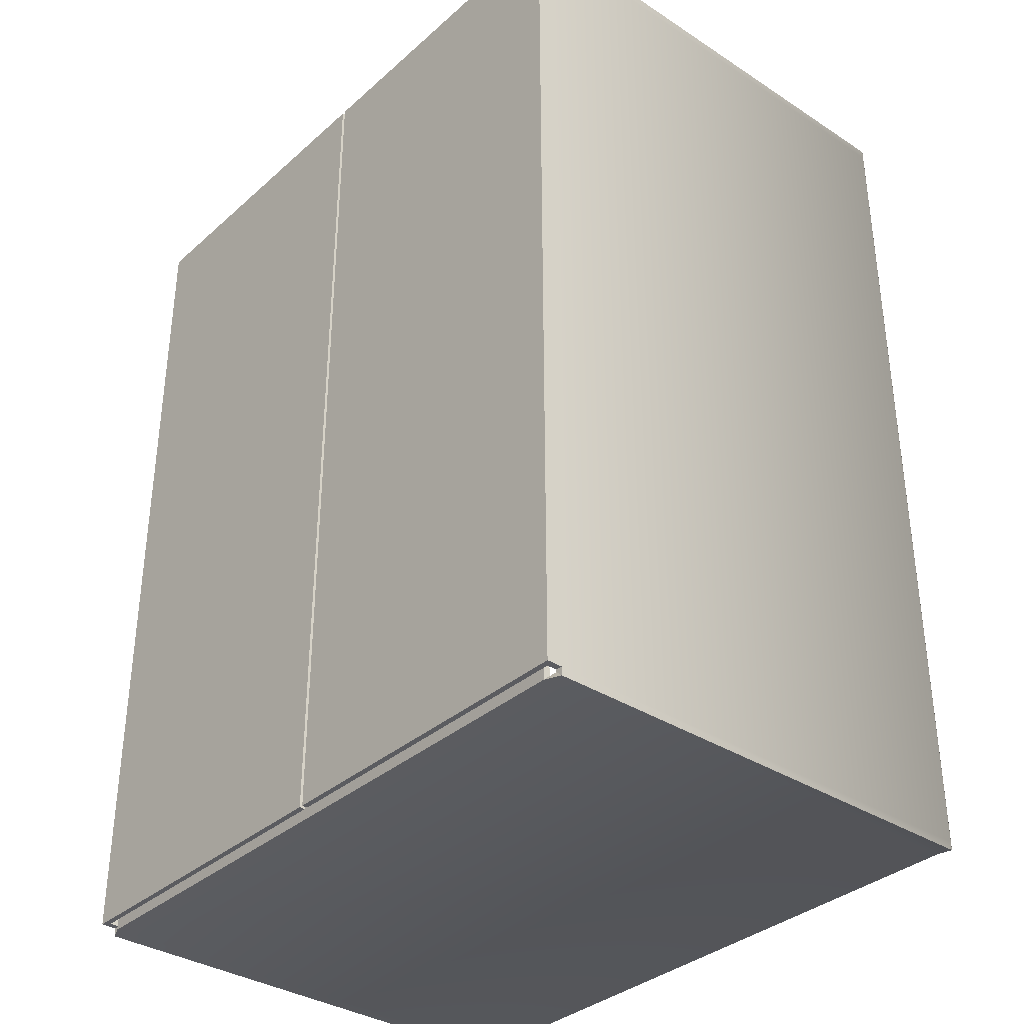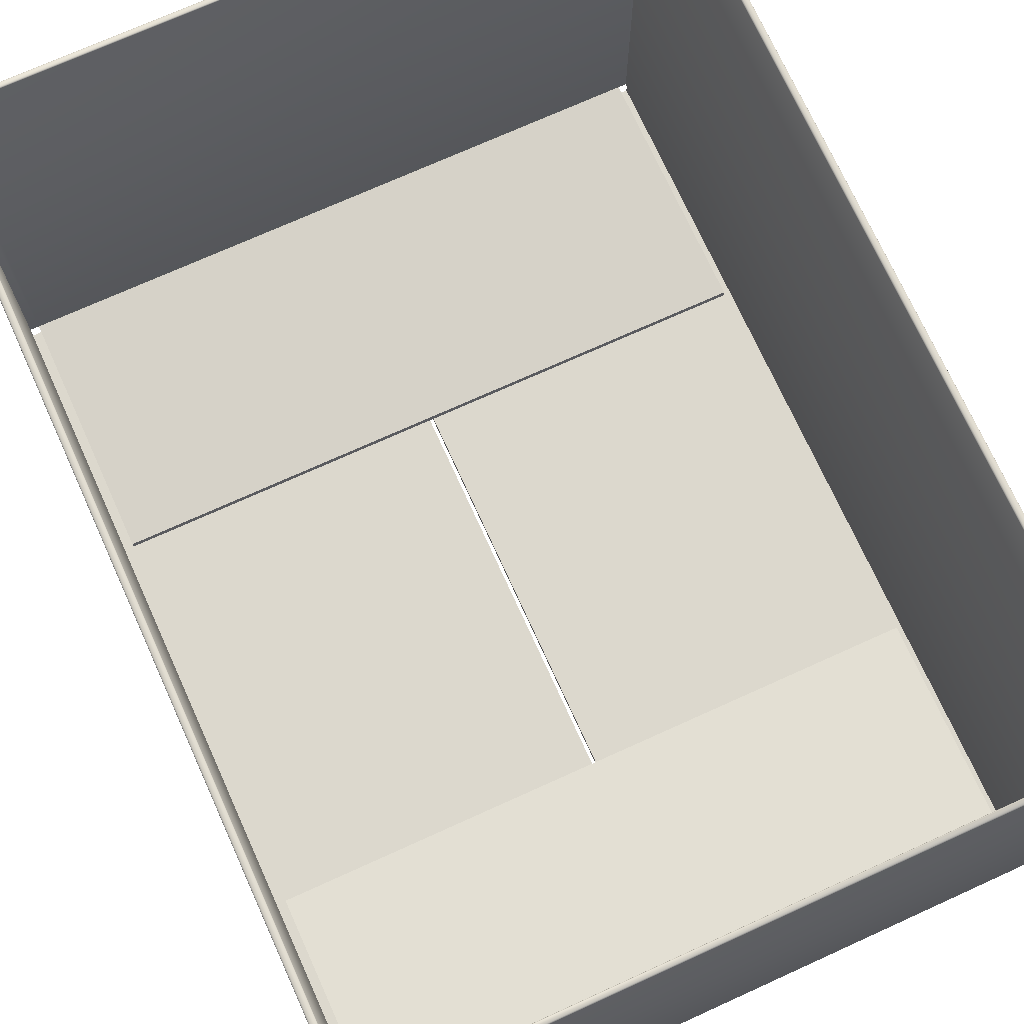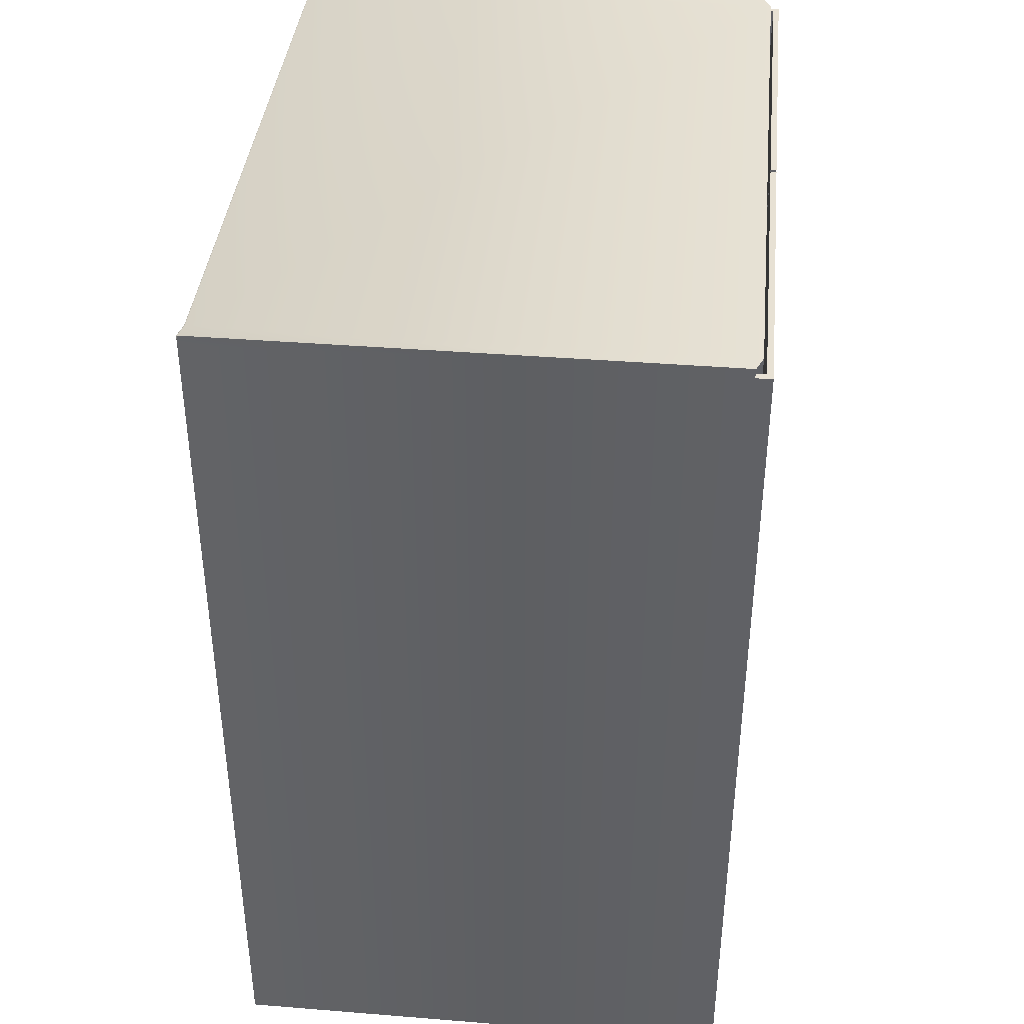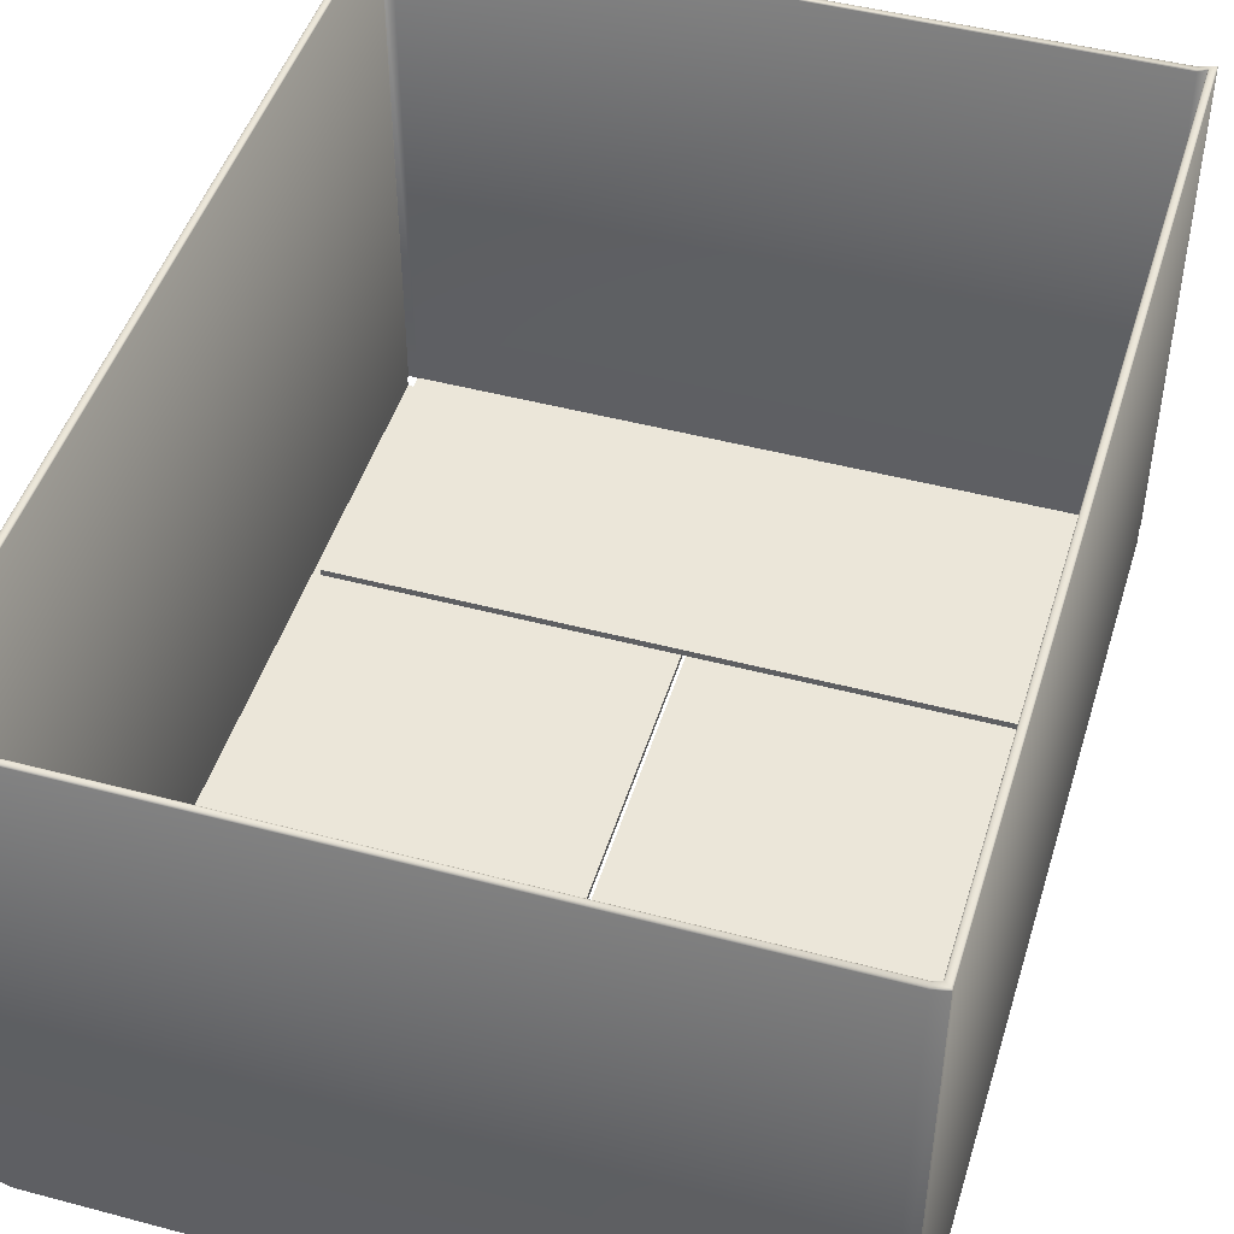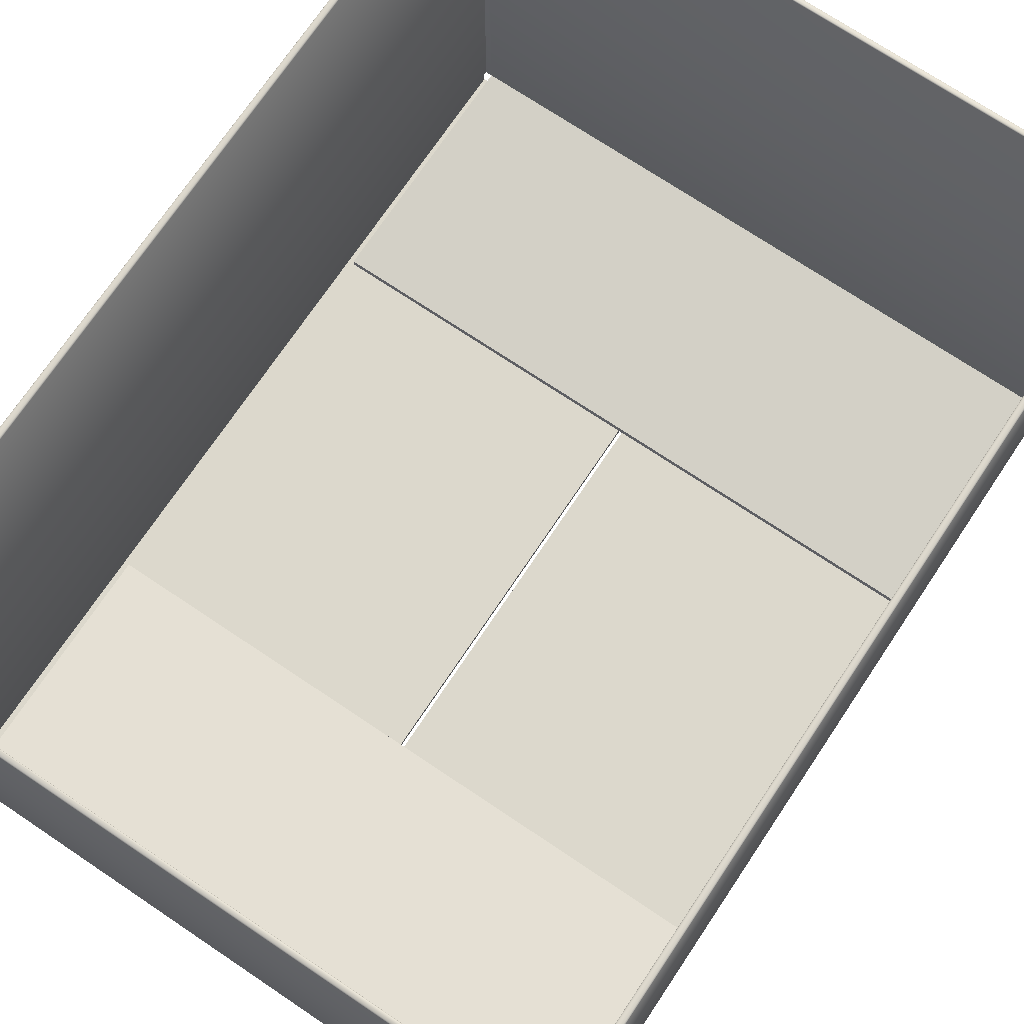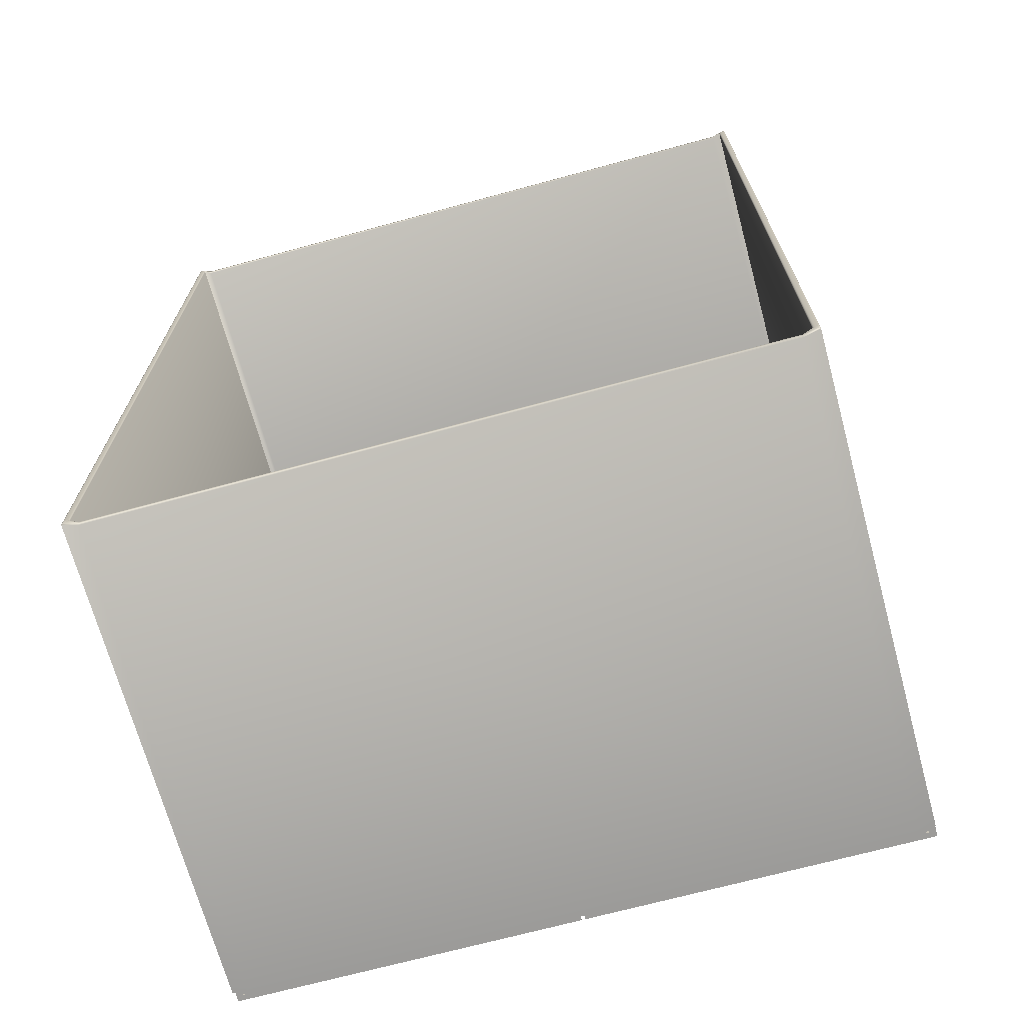
<metadata>
{"format":"obj","ext":"obj","renderer":"f3d","projection":"perspective","resolution":1024,"background":"white","views":[{"elev":-35.0,"azim":-130.7,"up":"+Y"},{"elev":72.4,"azim":155.6,"up":"+Z"},{"elev":39.5,"azim":95.7,"up":"+Y"},{"elev":46.9,"azim":-163.2,"up":"+Z"},{"elev":72.7,"azim":33.8,"up":"+Z"},{"elev":-69.7,"azim":15.2,"up":"+Y"}]}
</metadata>
<code>
o Box_30
v 0.1011 0.133 -0.09991
v 0.1011 -0.1402 -0.09991
v -0.0973 0.133 -0.09991
v -0.0973 -0.1402 -0.09991
v -0.0973 0.05587 -0.09993
v 0.1011 0.05587 -0.09993
v -0.0973 -0.06272 -0.09993
v 0.1011 -0.06272 -0.09993
v 0.1039 0.133 -0.09991
v 0.1039 -0.1402 -0.09991
v -0.09982 -0.1402 -0.09991
v -0.09932 0.133 -0.09991
v -0.09982 -0.1394 -0.09991
v 0.1039 -0.1394 -0.09991
v 0.1039 0.1319 -0.09991
v -0.09932 0.1319 -0.09991
v 0.1039 0.1319 -0.1029
v 0.1039 -0.1394 -0.1029
v 0.002718 0.1319 -0.1029
v 0.002865 -0.1394 -0.1029
v -0.09932 0.1319 -0.1029
v 0.001529 0.1319 -0.1029
v -0.09982 -0.1394 -0.1029
v 0.001676 -0.1394 -0.1029
v 0.1059 0.1319 -0.09991
v 0.1059 -0.1394 -0.0999
v -0.1014 0.1319 -0.09991
v -0.1014 0.1348 -0.09991
v -0.0973 -0.142 -0.1019
v 0.1011 -0.142 -0.1019
v -0.0973 0.1348 -0.1019
v 0.1011 0.1348 -0.1019
v 0.1059 0.1319 -0.1046
v 0.1059 -0.1394 -0.1046
v 0.002718 0.1319 -0.1046
v 0.002865 -0.1394 -0.1046
v -0.0973 0.05563 -0.1017
v 0.1011 0.05563 -0.1017
v 0.1011 -0.06248 -0.1017
v -0.0973 -0.06248 -0.1017
v 0.1059 -0.142 -0.0999
v 0.1059 0.1348 -0.0999
v -0.1019 -0.142 -0.09991
v -0.1019 -0.1394 -0.09991
v -0.1014 0.1319 -0.1046
v 0.001529 0.1319 -0.1046
v -0.1019 -0.1394 -0.1046
v 0.001676 -0.1394 -0.1046
v 0.1059 -0.1394 0.05028
v 0.1058 -0.1394 0.05053
v 0.1055 -0.1394 0.05063
v 0.1059 0.1319 0.05028
v 0.1058 0.1319 0.05053
v 0.1055 0.1319 0.05063
v -0.1014 0.1348 0.05028
v -0.1012 0.1347 0.05053
v -0.101 0.1345 0.05063
v -0.1014 0.1319 0.05028
v -0.1012 0.1319 0.05053
v -0.101 0.1319 0.05063
v -0.0973 -0.142 0.04918
v -0.0973 -0.1419 0.04942
v -0.0973 -0.1416 0.04953
v 0.1011 -0.142 0.04918
v 0.1011 -0.1419 0.04942
v 0.1011 -0.1416 0.04953
v 0.1011 0.1348 0.04918
v 0.1011 0.1347 0.04942
v 0.1011 0.1345 0.04953
v -0.0973 0.1348 0.04918
v -0.0973 0.1347 0.04942
v -0.0973 0.1345 0.04953
v 0.1059 -0.142 0.05028
v 0.1058 -0.1419 0.05053
v 0.1055 -0.1416 0.05063
v 0.1059 0.1348 0.05028
v 0.1058 0.1347 0.05053
v 0.1055 0.1345 0.05063
v -0.1019 -0.142 0.05028
v -0.1017 -0.1419 0.05053
v -0.1015 -0.1416 0.05063
v -0.1019 -0.1394 0.05028
v -0.1017 -0.1394 0.05053
v -0.1015 -0.1394 0.05063
v 0.1039 -0.1394 0.05028
v 0.104 -0.1394 0.05053
v 0.1043 -0.1394 0.05063
v 0.1039 0.1319 0.05028
v 0.104 0.1319 0.05053
v 0.1043 0.1319 0.05063
v -0.09932 0.133 0.05028
v -0.09945 0.1331 0.05053
v -0.09973 0.1334 0.05063
v -0.09932 0.1319 0.05028
v -0.09945 0.1319 0.05053
v -0.09973 0.1319 0.05063
v 0.1011 -0.1402 0.04918
v 0.1011 -0.1403 0.04942
v 0.1011 -0.1405 0.04953
v -0.0973 -0.1402 0.04918
v -0.0973 -0.1403 0.04942
v -0.0973 -0.1405 0.04953
v 0.1011 0.133 0.04918
v 0.1011 0.1331 0.04942
v 0.1011 0.1334 0.04953
v -0.0973 0.133 0.04918
v -0.0973 0.1331 0.04942
v -0.0973 0.1334 0.04953
v 0.1039 -0.1402 0.05028
v 0.104 -0.1403 0.05053
v 0.1043 -0.1405 0.05063
v 0.1039 0.133 0.05028
v 0.104 0.1331 0.05053
v 0.1043 0.1334 0.05063
v -0.09982 -0.1402 0.05028
v -0.09994 -0.1403 0.05053
v -0.1002 -0.1405 0.05063
v -0.09982 -0.1394 0.05028
v -0.09994 -0.1394 0.05053
v -0.1002 -0.1394 0.05063
f 33 35 36 34
f 32 31 37 38
f 29 30 39 40
f 46 45 47 48
f 25 33 34 26
f 45 27 44 47
f 19 17 18 20
f 1 6 5 3
f 4 7 8 2
f 21 22 24 23
f 17 15 14 18
f 16 21 23 13
f 16 12 28 27
f 17 19 35 33
f 35 19 20 36
f 20 18 34 36
f 3 5 37 31
f 5 6 38 37
f 6 1 32 38
f 2 8 39 30
f 8 7 40 39
f 7 4 29 40
f 10 2 30 41
f 1 9 42 32
f 4 11 43 29
f 12 3 31 28
f 11 13 44 43
f 14 10 41 26
f 9 15 25 42
f 22 21 45 46
f 23 24 48 47
f 22 46 48 24
f 15 17 33 25
f 18 14 26 34
f 13 23 47 44
f 21 16 27 45
f 52 25 26 49
f 55 58 27 28
f 30 29 61 64
f 31 32 67 70
f 30 64 73 41
f 67 32 42 76
f 61 29 43 79
f 31 70 55 28
f 44 82 79 43
f 49 26 41 73
f 42 25 52 76
f 27 58 82 44
f 15 88 85 14
f 91 12 16 94
f 2 97 100 4
f 3 106 103 1
f 2 10 109 97
f 103 112 9 1
f 100 115 11 4
f 3 12 91 106
f 13 11 115 118
f 85 109 10 14
f 9 112 88 15
f 94 16 13 118
f 93 96 60 57
f 99 111 75 66
f 114 105 69 78
f 117 102 63 81
f 108 93 57 72
f 120 117 81 84
f 111 87 51 75
f 90 114 78 54
f 54 51 87 90
f 66 63 102 99
f 72 69 105 108
f 60 96 120 84
f 49 50 53 52
f 50 51 54 53
f 52 53 77 76
f 53 54 78 77
f 55 56 59 58
f 56 57 60 59
f 58 59 83 82
f 59 60 84 83
f 61 62 65 64
f 62 63 66 65
f 64 65 74 73
f 65 66 75 74
f 67 68 71 70
f 68 69 72 71
f 57 56 71 72
f 56 55 70 71
f 51 50 74 75
f 50 49 73 74
f 69 68 77 78
f 68 67 76 77
f 63 62 80 81
f 62 61 79 80
f 81 80 83 84
f 80 79 82 83
f 85 86 110 109
f 86 87 111 110
f 87 86 89 90
f 86 85 88 89
f 91 92 107 106
f 92 93 108 107
f 93 92 95 96
f 92 91 94 95
f 97 98 101 100
f 98 99 102 101
f 100 101 116 115
f 101 102 117 116
f 103 104 113 112
f 104 105 114 113
f 105 104 107 108
f 104 103 106 107
f 99 98 110 111
f 98 97 109 110
f 90 89 113 114
f 89 88 112 113
f 115 116 119 118
f 116 117 120 119
f 96 95 119 120
f 95 94 118 119

</code>
